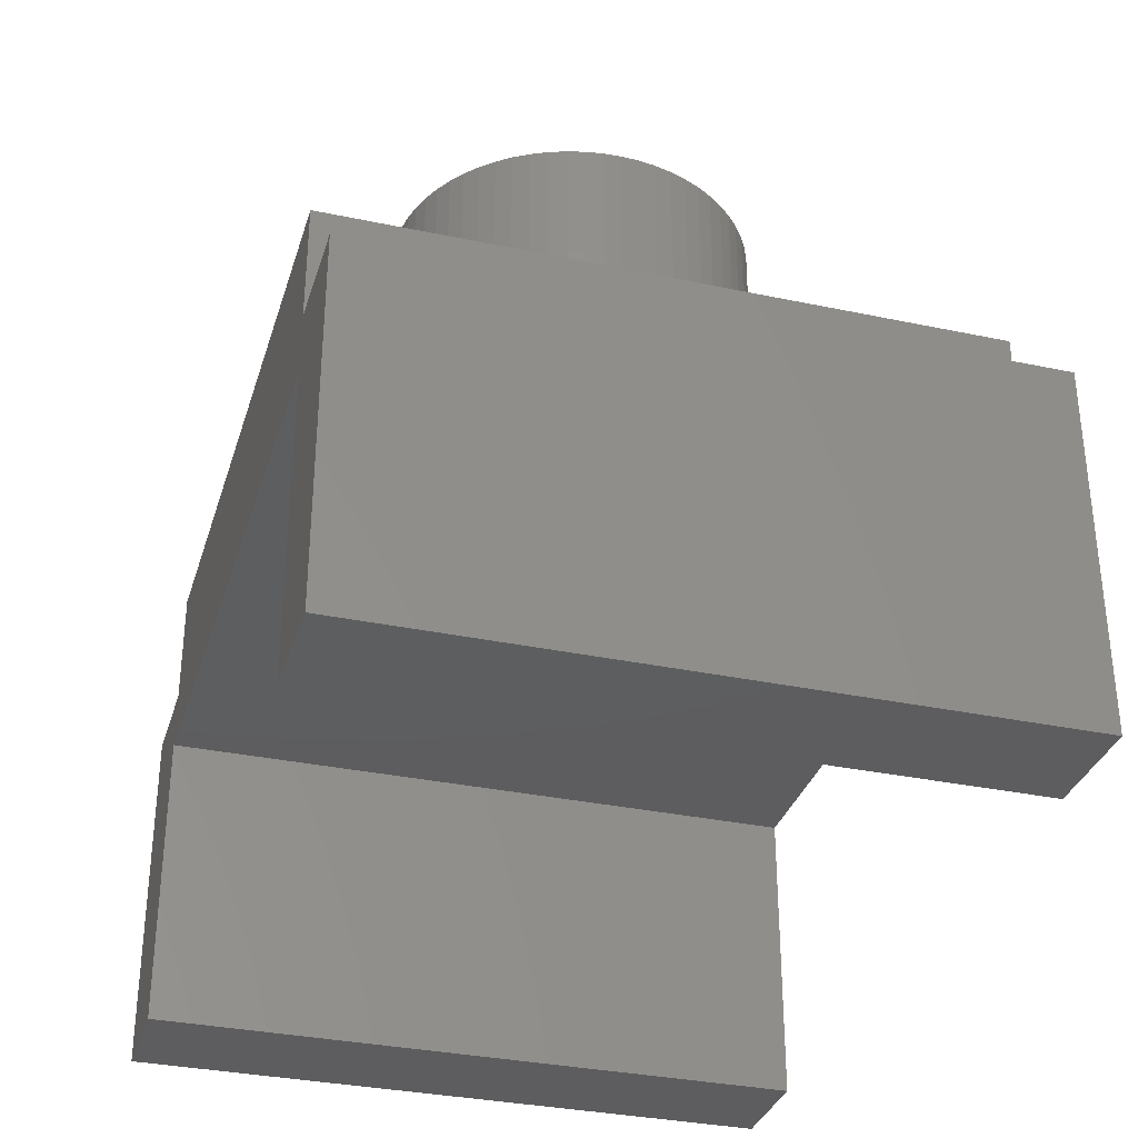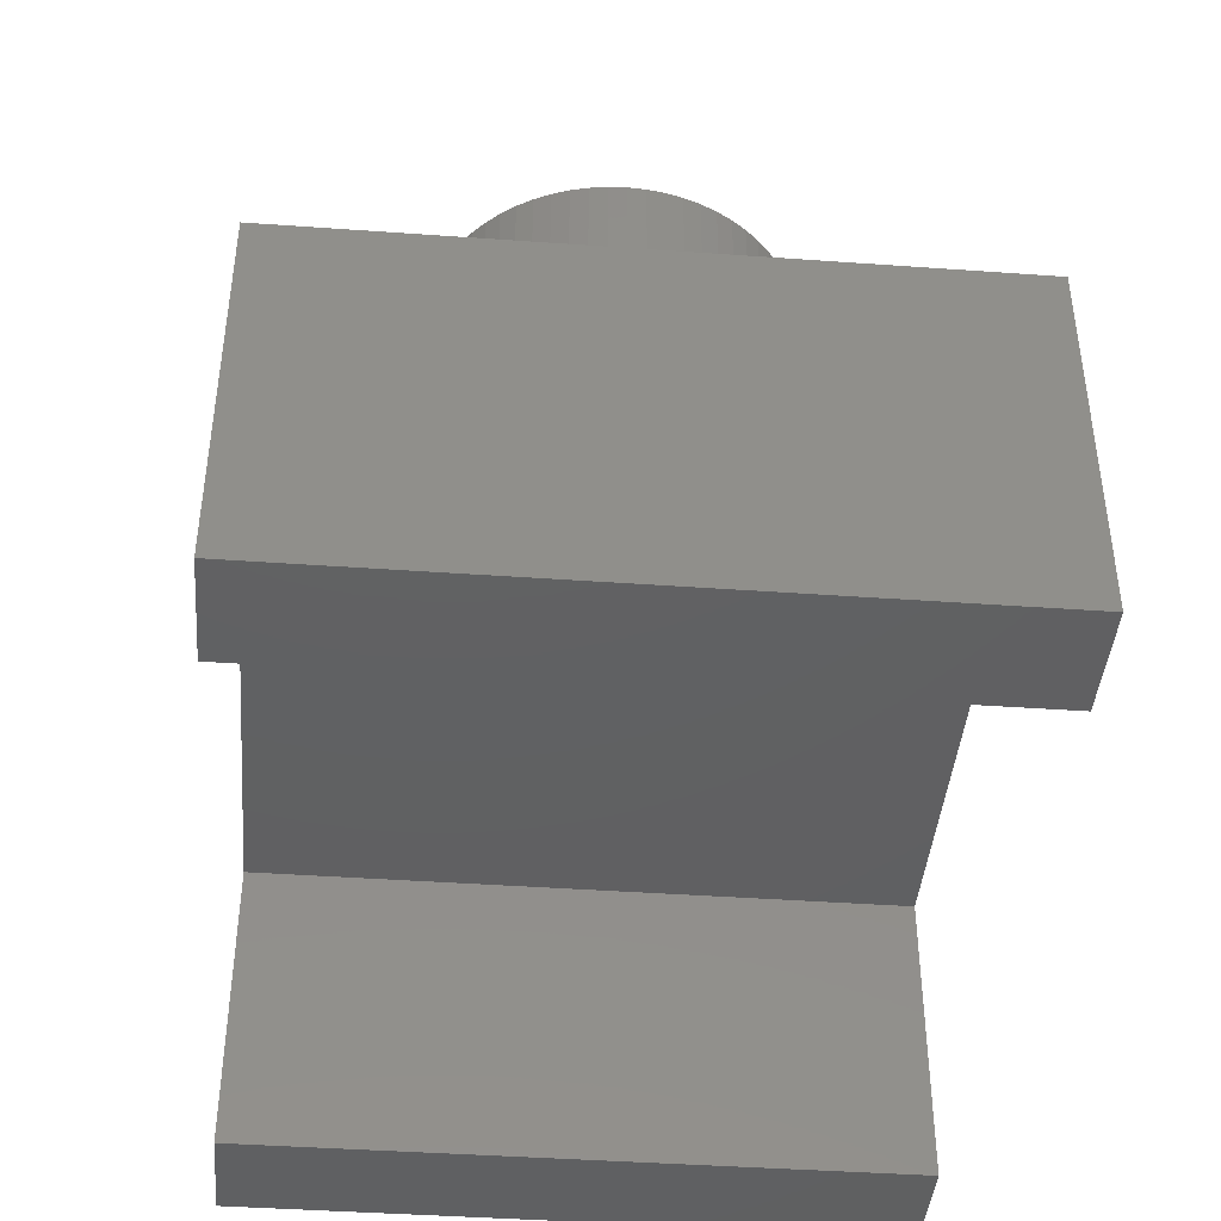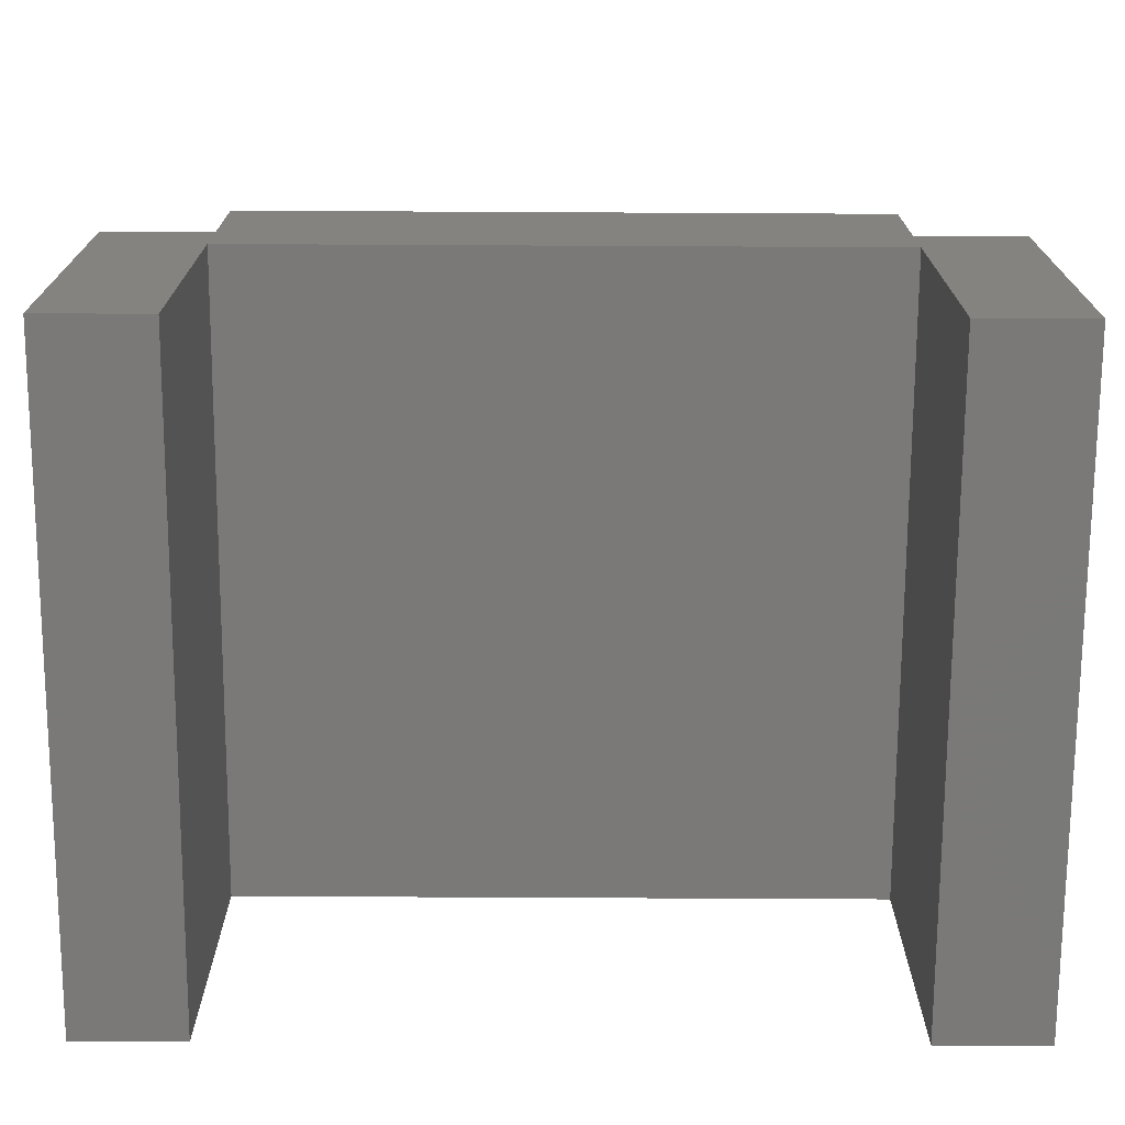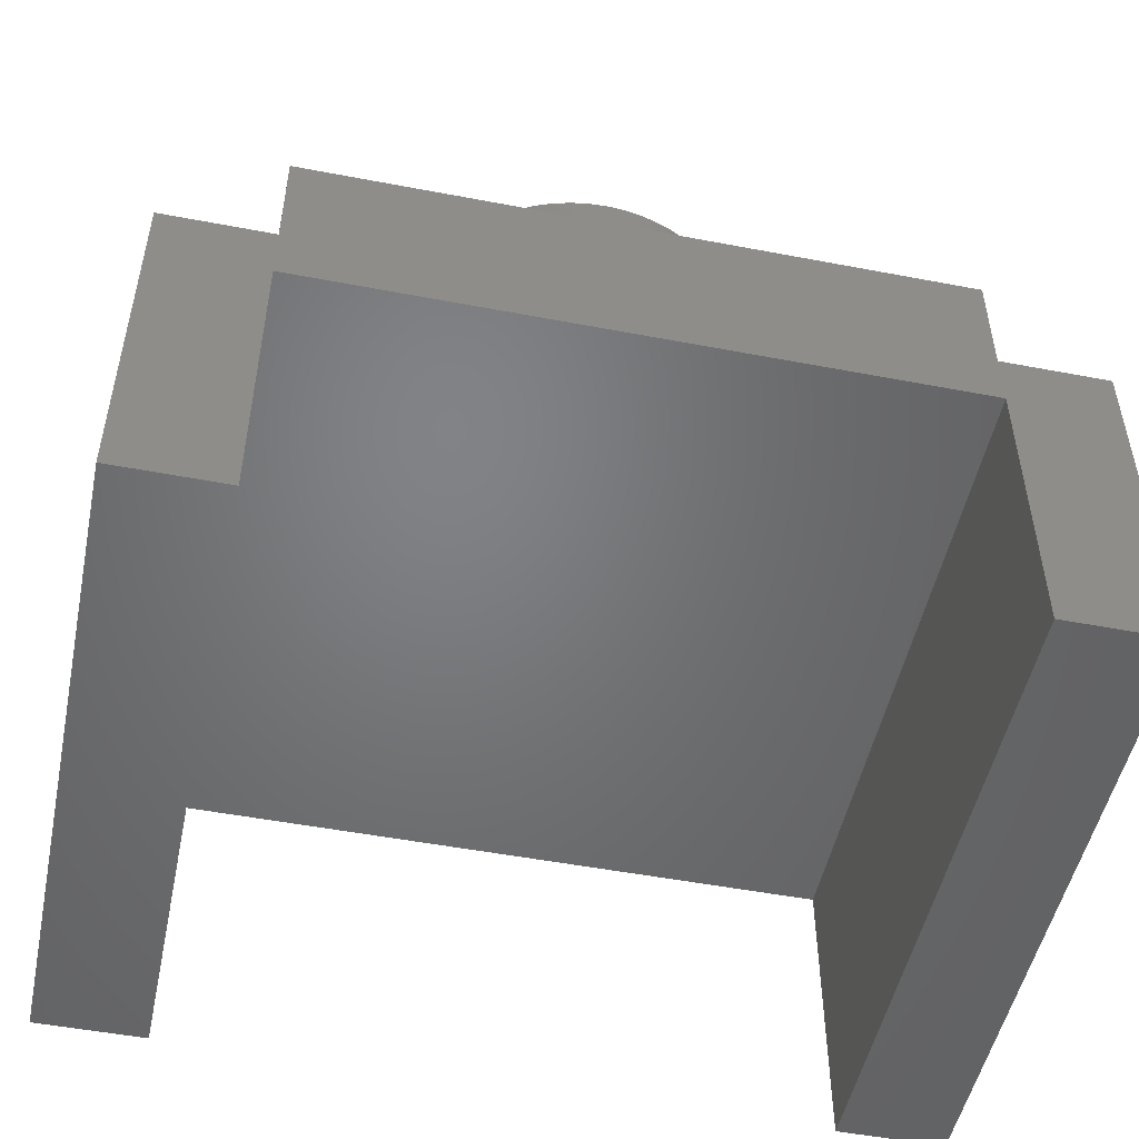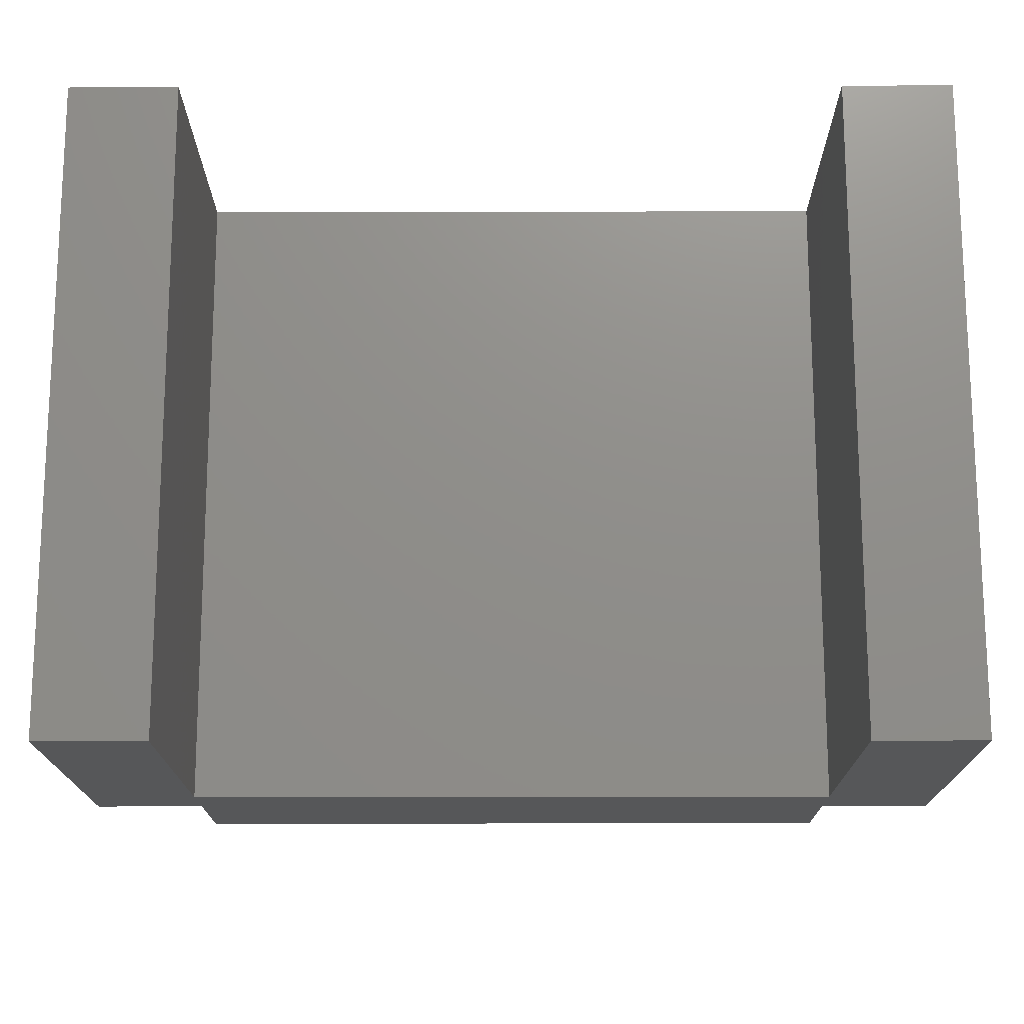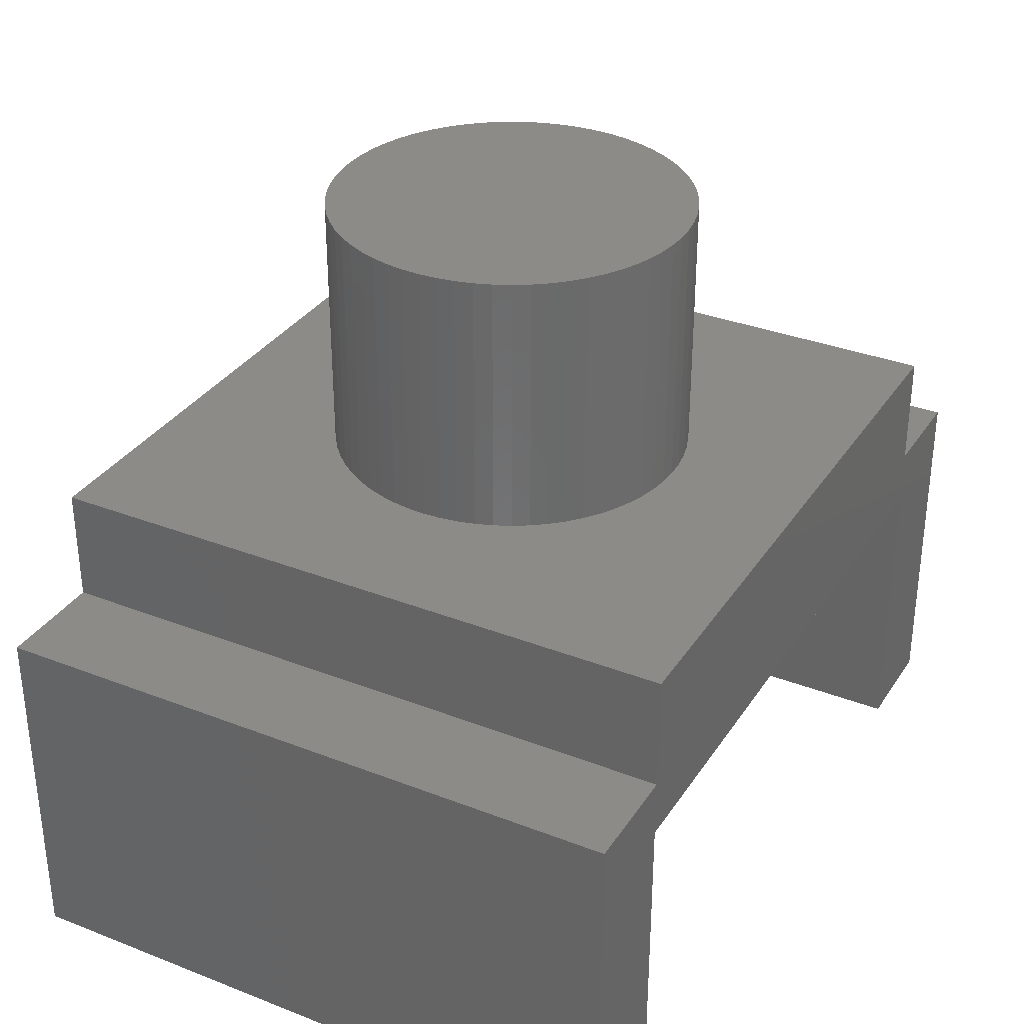
<metadata>
{"format":"stl","ext":"stl","renderer":"f3d","projection":"perspective","resolution":1024,"background":"white","views":[{"elev":-33.2,"azim":73.8,"up":"+Z"},{"elev":-42.3,"azim":85.1,"up":"+Z"},{"elev":-72.3,"azim":-0.3,"up":"+Z"},{"elev":-50.7,"azim":168.2,"up":"+Z"},{"elev":-16.6,"azim":-179.7,"up":"+Y"},{"elev":33.1,"azim":118.2,"up":"+Z"}]}
</metadata>
<code>
# stl→obj: 152 verts, 300 faces
v -8 -6 -8.733
v -8 6 -2.133
v -8 6 -8.733
v -8 -6 -2.133
v -6 -6 -2.133
v -6 6 -2.133
v -6 6 0
v -6 -6 0
v -6 -6 -3.2
v -6 6 -8.733
v -6 6 -3.2
v -6 -6 -8.733
v 6 -6 -2.133
v 6 -6 -3.2
v 6 -6 0
v 8 -6 -2.133
v 8 -6 -8.733
v 6 -6 -8.733
v 6 6 -3.2
v 6 6 -2.133
v 8 6 -2.133
v 8 6 -8.733
v 6 6 -8.733
v 6 6 0
v 3.4 0 0
v 3.384 0.3333 0
v 3.335 0.6633 0
v 3.254 0.987 0
v 3.141 1.301 0
v 2.999 1.603 0
v 2.827 1.889 0
v 2.628 2.157 0
v 2.404 2.404 0
v 2.157 2.628 0
v 1.889 2.827 0
v 1.603 2.999 0
v 1.301 3.141 0
v 0.987 3.254 0
v 0.6633 3.335 0
v 0.3333 3.384 0
v 0 3.4 0
v -0.3333 3.384 0
v -0.6633 3.335 0
v -0.987 3.254 0
v -3.384 0.3333 0
v -3.4 0 0
v -3.335 0.6633 0
v -3.254 0.987 0
v -3.141 1.301 0
v -2.999 1.603 0
v -2.827 1.889 0
v -2.628 2.157 0
v -2.404 2.404 0
v -2.157 2.628 0
v -1.889 2.827 0
v -1.603 2.999 0
v -1.301 3.141 0
v 3.384 -0.3333 0
v 3.335 -0.6633 0
v 3.254 -0.987 0
v 3.141 -1.301 0
v 2.999 -1.603 0
v 2.827 -1.889 0
v 2.628 -2.157 0
v 2.404 -2.404 0
v 2.157 -2.628 0
v 1.889 -2.827 0
v 1.603 -2.999 0
v 1.301 -3.141 0
v 0.987 -3.254 0
v 0.6633 -3.335 0
v 0.3333 -3.384 0
v 0 -3.4 0
v -0.3333 -3.384 0
v -0.6633 -3.335 0
v -0.987 -3.254 0
v -1.301 -3.141 0
v -3.384 -0.3333 0
v -3.335 -0.6633 0
v -3.254 -0.987 0
v -1.603 -2.999 0
v -1.889 -2.827 0
v -2.157 -2.628 0
v -2.404 -2.404 0
v -2.628 -2.157 0
v -2.827 -1.889 0
v -2.999 -1.603 0
v -3.141 -1.301 0
v 3.4 0 4.9
v 3.384 0.3333 4.9
v -3.384 0.3333 4.9
v -3.4 0 4.9
v -0.3333 3.384 4.9
v 0 3.4 4.9
v 2.157 2.628 4.9
v 2.404 2.404 4.9
v -2.404 2.404 4.9
v -2.628 2.157 4.9
v -1.603 2.999 4.9
v -1.301 3.141 4.9
v 3.141 1.301 4.9
v 2.999 1.603 4.9
v 0.987 3.254 4.9
v 1.301 3.141 4.9
v -2.999 1.603 4.9
v -3.141 1.301 4.9
v -2.827 1.889 4.9
v -3.141 -1.301 4.9
v -2.999 -1.603 4.9
v 0.6633 -3.335 4.9
v 0.3333 -3.384 4.9
v 3.335 0.6633 4.9
v 3.254 0.987 4.9
v 2.827 1.889 4.9
v 2.628 2.157 4.9
v 0.6633 3.335 4.9
v 0.3333 3.384 4.9
v 1.889 2.827 4.9
v 1.603 2.999 4.9
v -3.254 0.987 4.9
v -3.335 0.6633 4.9
v -1.889 2.827 4.9
v -2.157 2.628 4.9
v -0.6633 3.335 4.9
v -0.987 3.254 4.9
v 3.384 -0.3333 4.9
v 1.301 -3.141 4.9
v 0.987 -3.254 4.9
v 3.335 -0.6633 4.9
v 3.254 -0.987 4.9
v 3.141 -1.301 4.9
v 2.999 -1.603 4.9
v 2.827 -1.889 4.9
v 2.628 -2.157 4.9
v 2.404 -2.404 4.9
v 2.157 -2.628 4.9
v 1.889 -2.827 4.9
v 1.603 -2.999 4.9
v 0 -3.4 4.9
v -0.3333 -3.384 4.9
v -0.6633 -3.335 4.9
v -0.987 -3.254 4.9
v -1.301 -3.141 4.9
v -1.603 -2.999 4.9
v -1.889 -2.827 4.9
v -2.157 -2.628 4.9
v -2.404 -2.404 4.9
v -2.628 -2.157 4.9
v -2.827 -1.889 4.9
v -3.254 -0.987 4.9
v -3.335 -0.6633 4.9
v -3.384 -0.3333 4.9
f 1 2 3
f 2 1 4
f 2 5 6
f 5 2 4
f 5 7 6
f 7 5 8
f 9 10 11
f 10 9 12
f 1 10 12
f 10 1 3
f 9 5 4
f 5 9 13
f 14 13 9
f 1 9 4
f 9 1 12
f 5 15 8
f 15 5 13
f 13 14 16
f 17 14 18
f 14 17 16
f 19 20 21
f 20 19 6
f 11 6 19
f 22 19 21
f 19 22 23
f 20 7 24
f 7 20 6
f 6 11 2
f 3 11 10
f 11 3 2
f 15 20 24
f 20 15 13
f 18 19 23
f 19 18 14
f 20 16 21
f 16 20 13
f 16 22 21
f 22 16 17
f 18 22 17
f 22 18 23
f 24 25 15
f 24 26 25
f 24 27 26
f 24 28 27
f 24 29 28
f 24 30 29
f 24 31 30
f 24 32 31
f 24 33 32
f 24 34 33
f 24 35 34
f 24 36 35
f 24 37 36
f 24 38 37
f 24 39 38
f 24 40 39
f 24 41 40
f 7 41 24
f 41 7 42
f 42 7 43
f 43 7 44
f 45 7 46
f 47 7 45
f 48 7 47
f 49 7 48
f 50 7 49
f 51 7 50
f 52 7 51
f 53 7 52
f 54 7 53
f 55 7 54
f 56 7 55
f 57 7 56
f 44 7 57
f 58 15 25
f 59 15 58
f 60 15 59
f 61 15 60
f 62 15 61
f 63 15 62
f 64 15 63
f 65 15 64
f 66 15 65
f 67 15 66
f 68 15 67
f 69 15 68
f 70 15 69
f 71 15 70
f 72 15 71
f 73 15 72
f 8 73 74
f 8 74 75
f 8 75 76
f 8 76 77
f 8 46 7
f 46 8 78
f 78 8 79
f 79 8 80
f 73 8 15
f 81 8 77
f 82 8 81
f 83 8 82
f 84 8 83
f 85 8 84
f 86 8 85
f 87 8 86
f 88 8 87
f 80 8 88
f 9 19 14
f 19 9 11
f 89 26 90
f 26 89 25
f 46 91 45
f 91 46 92
f 41 93 94
f 93 41 42
f 33 95 96
f 95 33 34
f 52 97 53
f 97 52 98
f 57 99 100
f 99 57 56
f 101 30 102
f 30 101 29
f 37 103 104
f 103 37 38
f 49 105 50
f 105 49 106
f 50 107 51
f 107 50 105
f 87 108 88
f 108 87 109
f 72 110 111
f 110 72 71
f 112 28 113
f 28 112 27
f 90 27 112
f 27 90 26
f 113 29 101
f 29 113 28
f 114 32 115
f 32 114 31
f 115 33 96
f 33 115 32
f 102 31 114
f 31 102 30
f 38 116 103
f 116 38 39
f 39 117 116
f 117 39 40
f 34 118 95
f 118 34 35
f 35 119 118
f 119 35 36
f 51 98 52
f 98 51 107
f 48 106 49
f 106 48 120
f 47 120 48
f 120 47 121
f 56 122 99
f 122 56 55
f 55 123 122
f 123 55 54
f 42 124 93
f 124 42 43
f 43 125 124
f 125 43 44
f 126 25 89
f 25 126 58
f 70 127 128
f 127 70 69
f 71 128 110
f 128 71 70
f 40 94 117
f 94 40 41
f 36 104 119
f 104 36 37
f 90 126 89
f 112 126 90
f 112 129 126
f 113 129 112
f 113 130 129
f 101 130 113
f 101 131 130
f 102 131 101
f 102 132 131
f 114 132 102
f 114 133 132
f 115 133 114
f 115 134 133
f 96 134 115
f 96 135 134
f 95 135 96
f 95 136 135
f 118 136 95
f 118 137 136
f 119 137 118
f 119 138 137
f 104 138 119
f 104 127 138
f 103 127 104
f 103 128 127
f 116 128 103
f 116 110 128
f 117 110 116
f 117 111 110
f 94 111 117
f 94 139 111
f 93 139 94
f 93 140 139
f 124 140 93
f 124 141 140
f 125 141 124
f 125 142 141
f 100 142 125
f 100 143 142
f 99 143 100
f 99 144 143
f 122 144 99
f 122 145 144
f 123 145 122
f 123 146 145
f 97 146 123
f 97 147 146
f 98 147 97
f 98 148 147
f 107 148 98
f 107 149 148
f 105 149 107
f 105 109 149
f 106 109 105
f 106 108 109
f 120 108 106
f 120 150 108
f 121 150 120
f 121 151 150
f 91 151 121
f 91 152 151
f 152 91 92
f 45 121 47
f 121 45 91
f 54 97 123
f 97 54 53
f 44 100 125
f 100 44 57
f 131 60 130
f 60 131 61
f 130 59 129
f 59 130 60
f 66 135 136
f 135 66 65
f 132 61 131
f 61 132 62
f 134 63 133
f 63 134 64
f 73 111 139
f 111 73 72
f 77 142 143
f 142 77 76
f 84 148 85
f 148 84 147
f 86 109 87
f 109 86 149
f 78 92 46
f 92 78 152
f 79 152 78
f 152 79 151
f 69 138 127
f 138 69 68
f 129 58 126
f 58 129 59
f 68 137 138
f 137 68 67
f 133 62 132
f 62 133 63
f 76 141 142
f 141 76 75
f 84 146 147
f 146 84 83
f 85 149 86
f 149 85 148
f 88 150 80
f 150 88 108
f 67 136 137
f 136 67 66
f 135 64 134
f 64 135 65
f 75 140 141
f 140 75 74
f 74 139 140
f 139 74 73
f 83 145 146
f 145 83 82
f 81 143 144
f 143 81 77
f 80 151 79
f 151 80 150
f 82 144 145
f 144 82 81

</code>
